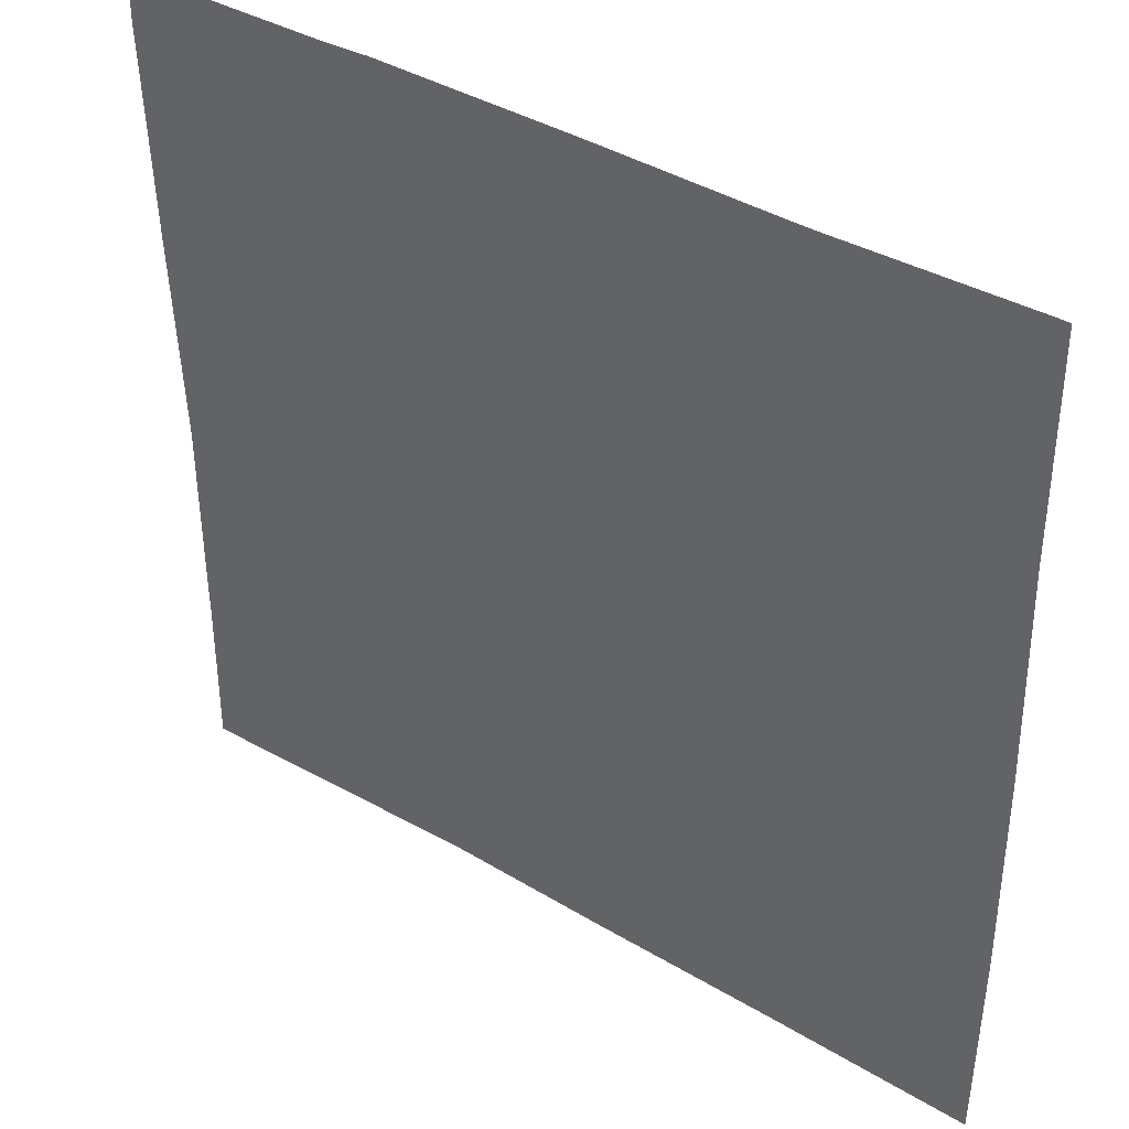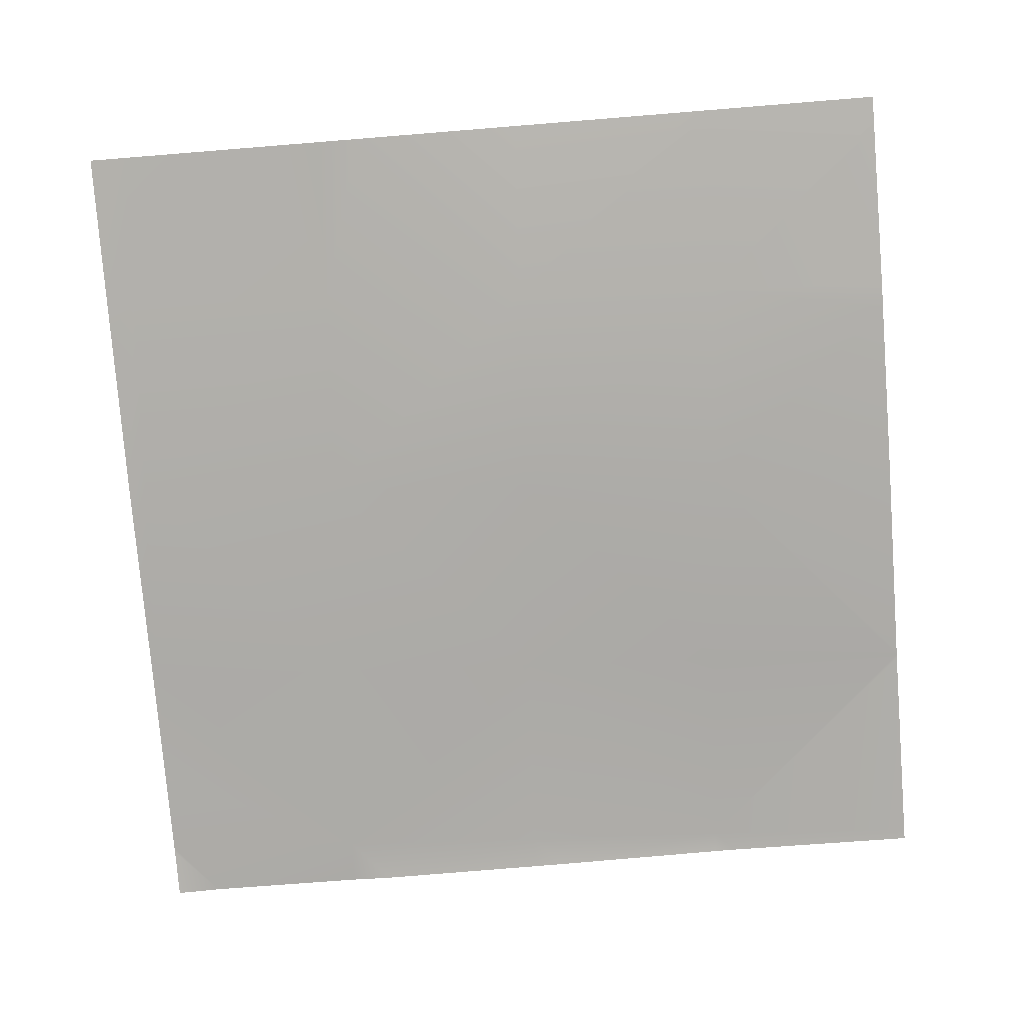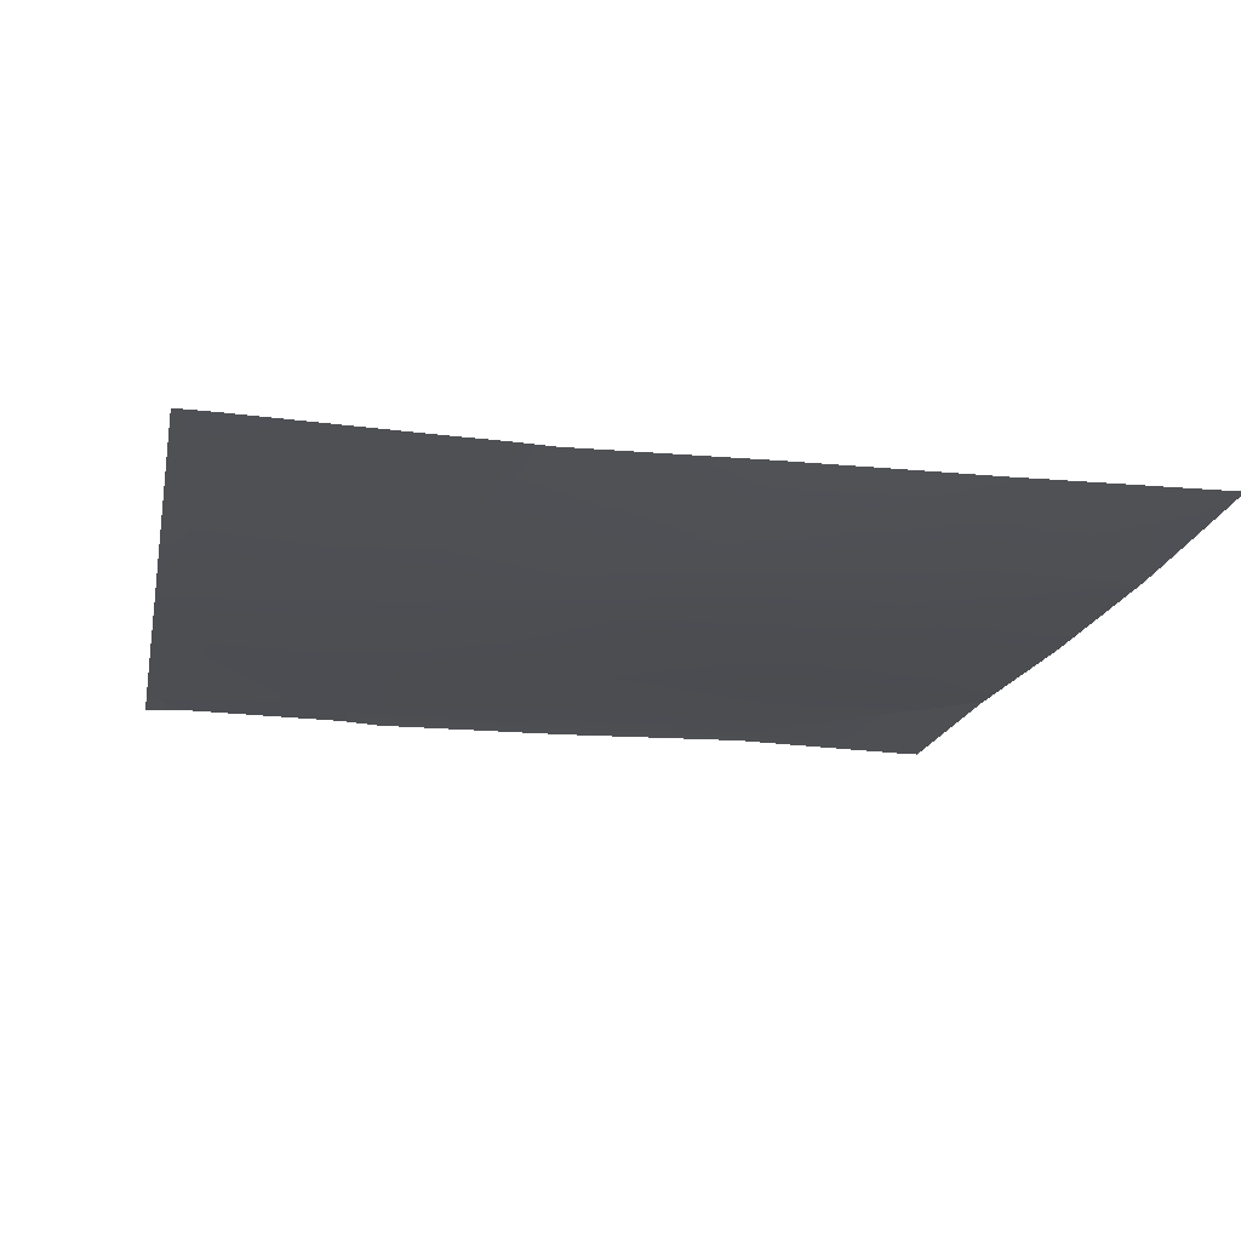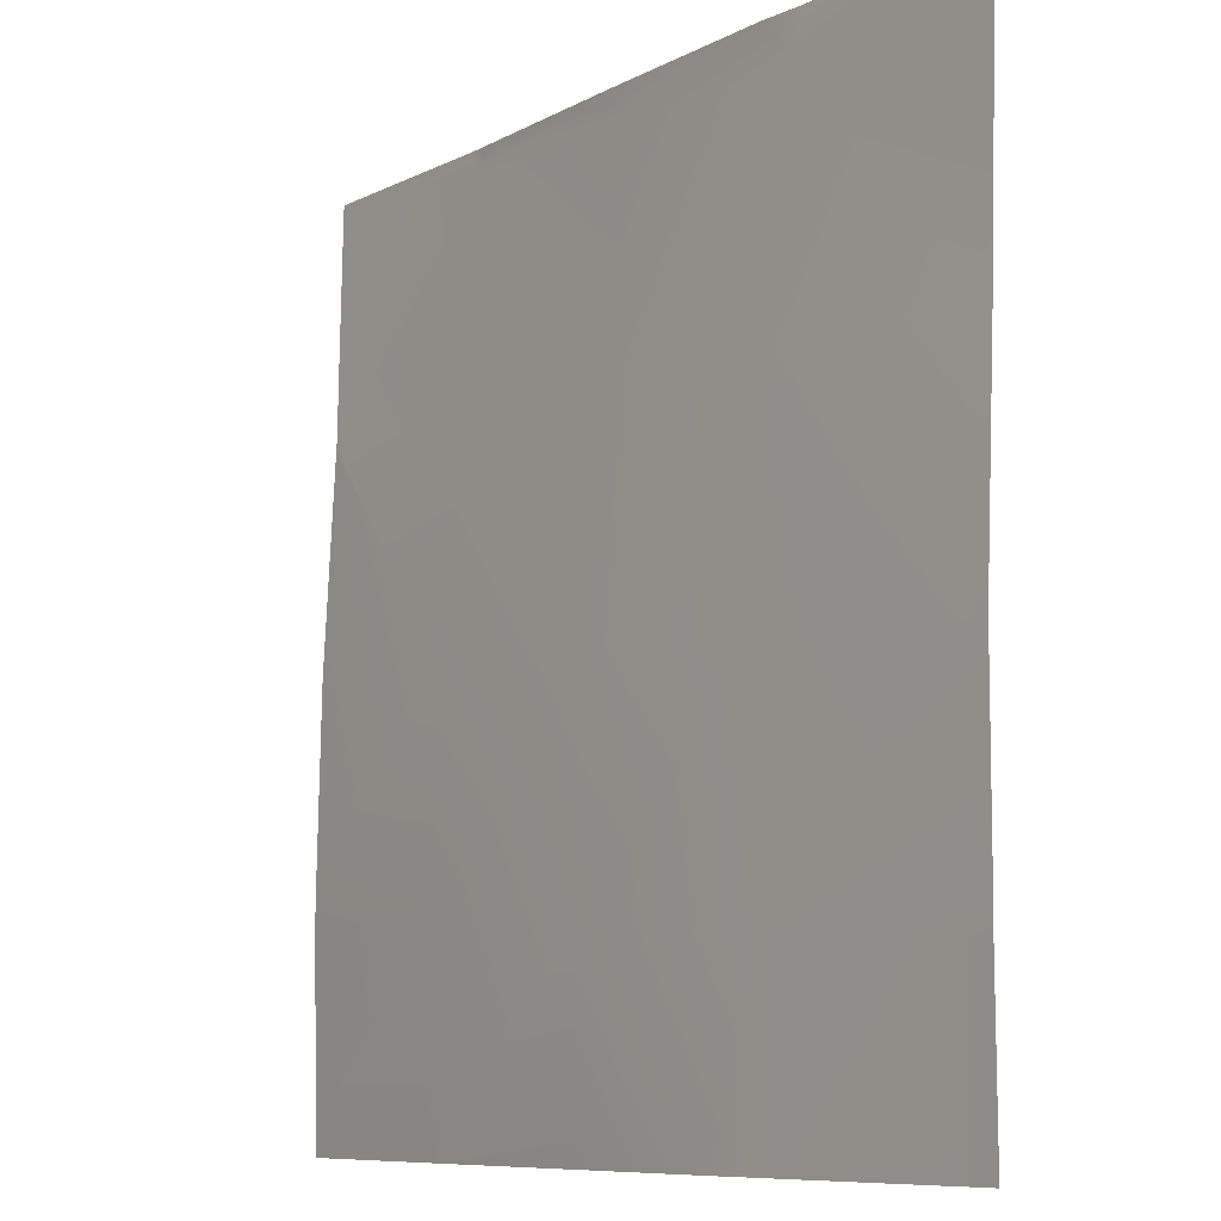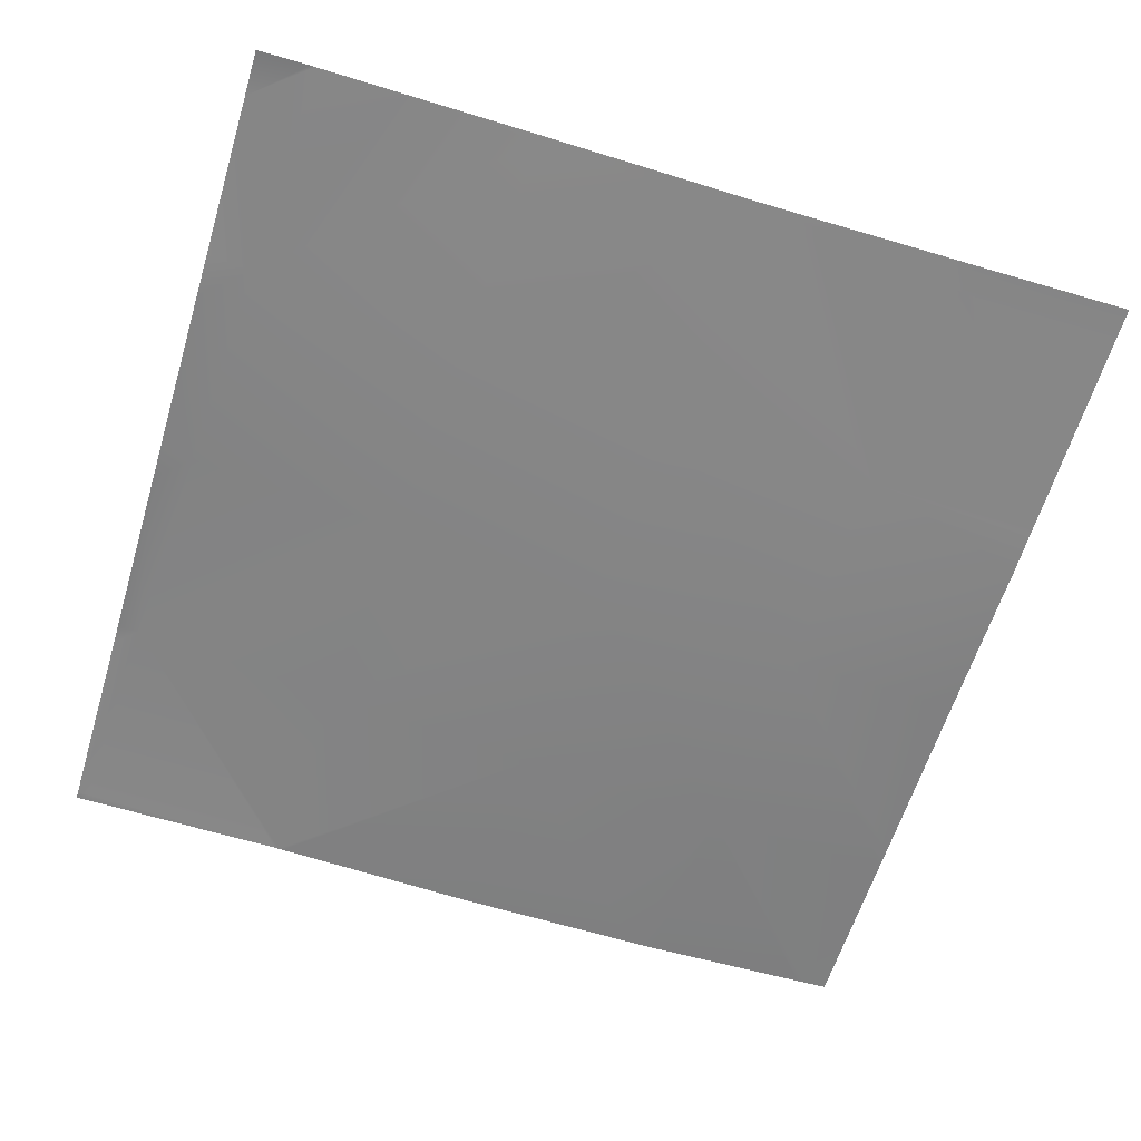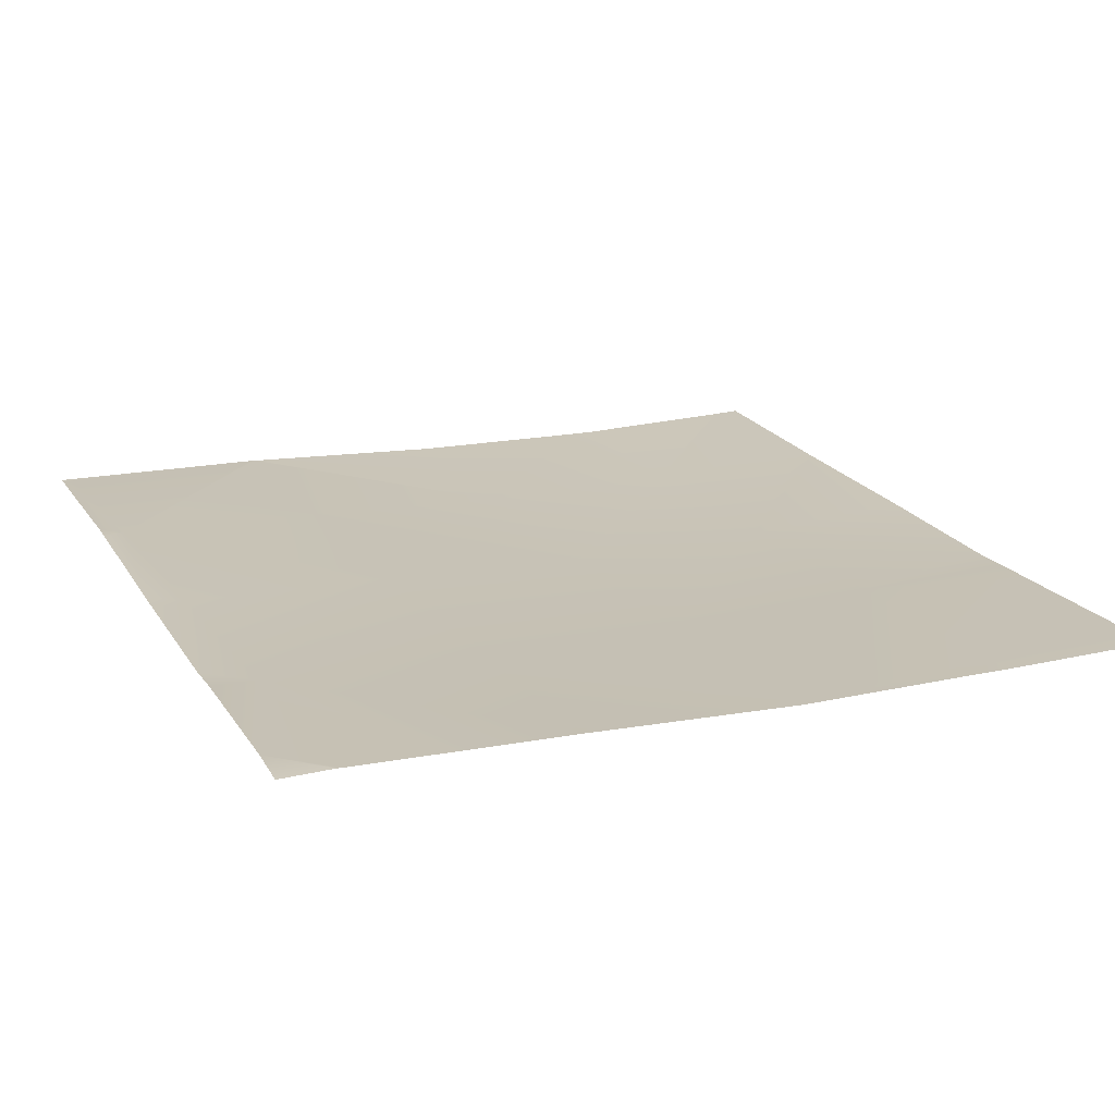
<metadata>
{"format":"obj","ext":"obj","renderer":"f3d","projection":"perspective","resolution":1024,"background":"white","views":[{"elev":39.9,"azim":-144.1,"up":"+Z"},{"elev":-78.9,"azim":-175.4,"up":"+Y"},{"elev":-18.7,"azim":168.5,"up":"+Y"},{"elev":-8.7,"azim":53.8,"up":"+Z"},{"elev":-61.2,"azim":73.2,"up":"+Y"},{"elev":19.8,"azim":67.0,"up":"+Y"}]}
</metadata>
<code>
v 83.3 0.323 64
v 80 0.3596 64.48
v 83.49 0.2023 67.62
v 80 0.3754 64
v 87.3 0.2873 64
v 83.68 0.3156 64
v 87.48 0.1335 67.41
v 80 0.2965 68.28
v 83.7 0.25 71.61
v 80 0.2901 67.81
v 80 0.3571 64.61
v 87.69 0.1886 71.4
v 90.55 0.2317 64
v 95.3 0.3521 64
v 92.13 0.2714 64
v 95.45 0.3363 66.99
v 91.47 0.2698 67.2
v 95.66 0.3489 70.98
v 91.3 0.2574 64
v 96 0.3535 65.18
v 96 0.343 66.96
v 96 0.3605 64
v 96 0.3501 67.48
v 91.68 0.2605 71.19
v 80 0.5743 75.81
v 83.91 0.5375 75.6
v 80 0.5683 75.72
v 80 0.3658 71.81
v 80 0.6023 77.3
v 80 0.6494 79.81
v 80.13 0.6482 79.8
v 84.12 0.7415 79.59
v 80 0.5781 75.88
v 80 0.6536 80
v 80 0.6534 79.95
v 80.14 0.6486 80
v 84.14 0.73 80
v 83.75 0.7332 80
v 87.55 0.654 80
v 88.11 0.6581 79.38
v 87.9 0.4697 75.39
v 91.89 0.4239 75.18
v 95.88 0.5329 74.97
v 92.1 0.6318 79.17
v 88.14 0.6484 80
v 91.35 0.6247 80
v 96 0.673 78.96
v 95.15 0.7156 80
v 96 0.6778 79.05
v 92.14 0.6757 80
v 96 0.6154 77.3
v 96 0.5299 74.83
v 96 0.3568 70.96
v 96 0.5369 74.96
v 96 0.6673 80
f 1 2 3
f 1 4 2
f 5 6 7
f 3 8 9
f 3 10 8
f 11 3 2
f 11 10 3
f 1 7 6
f 1 3 7
f 7 3 12
f 13 5 7
f 14 15 16
f 16 17 18
f 15 17 16
f 15 19 17
f 20 16 21
f 20 14 16
f 20 22 14
f 21 16 23
f 17 13 7
f 17 19 13
f 17 7 24
f 9 25 26
f 9 27 25
f 27 9 28
f 9 26 12
f 29 30 31
f 28 9 8
f 25 32 26
f 25 33 32
f 34 31 35
f 34 36 31
f 35 31 30
f 37 32 38
f 36 32 31
f 36 38 32
f 32 39 40
f 32 37 39
f 33 31 32
f 33 29 31
f 41 26 32
f 41 12 26
f 12 41 24
f 18 24 42
f 17 24 18
f 18 42 43
f 42 24 41
f 24 7 12
f 42 41 44
f 45 40 39
f 40 46 44
f 40 45 46
f 47 48 49
f 47 44 48
f 44 50 48
f 40 44 41
f 44 51 43
f 44 47 51
f 50 44 46
f 43 42 44
f 52 18 43
f 52 53 18
f 40 41 32
f 51 54 43
f 55 49 48
f 52 43 54
f 53 16 18
f 53 23 16
f 12 3 9

</code>
